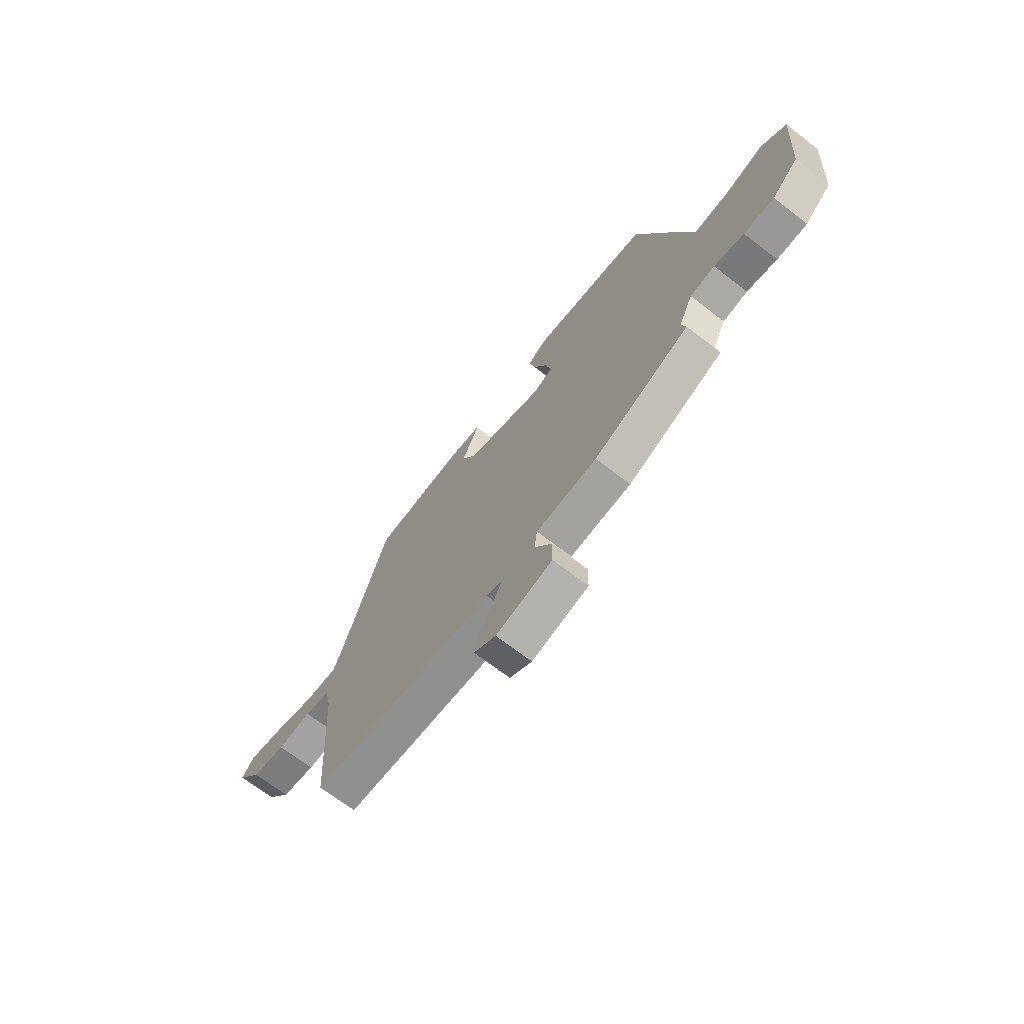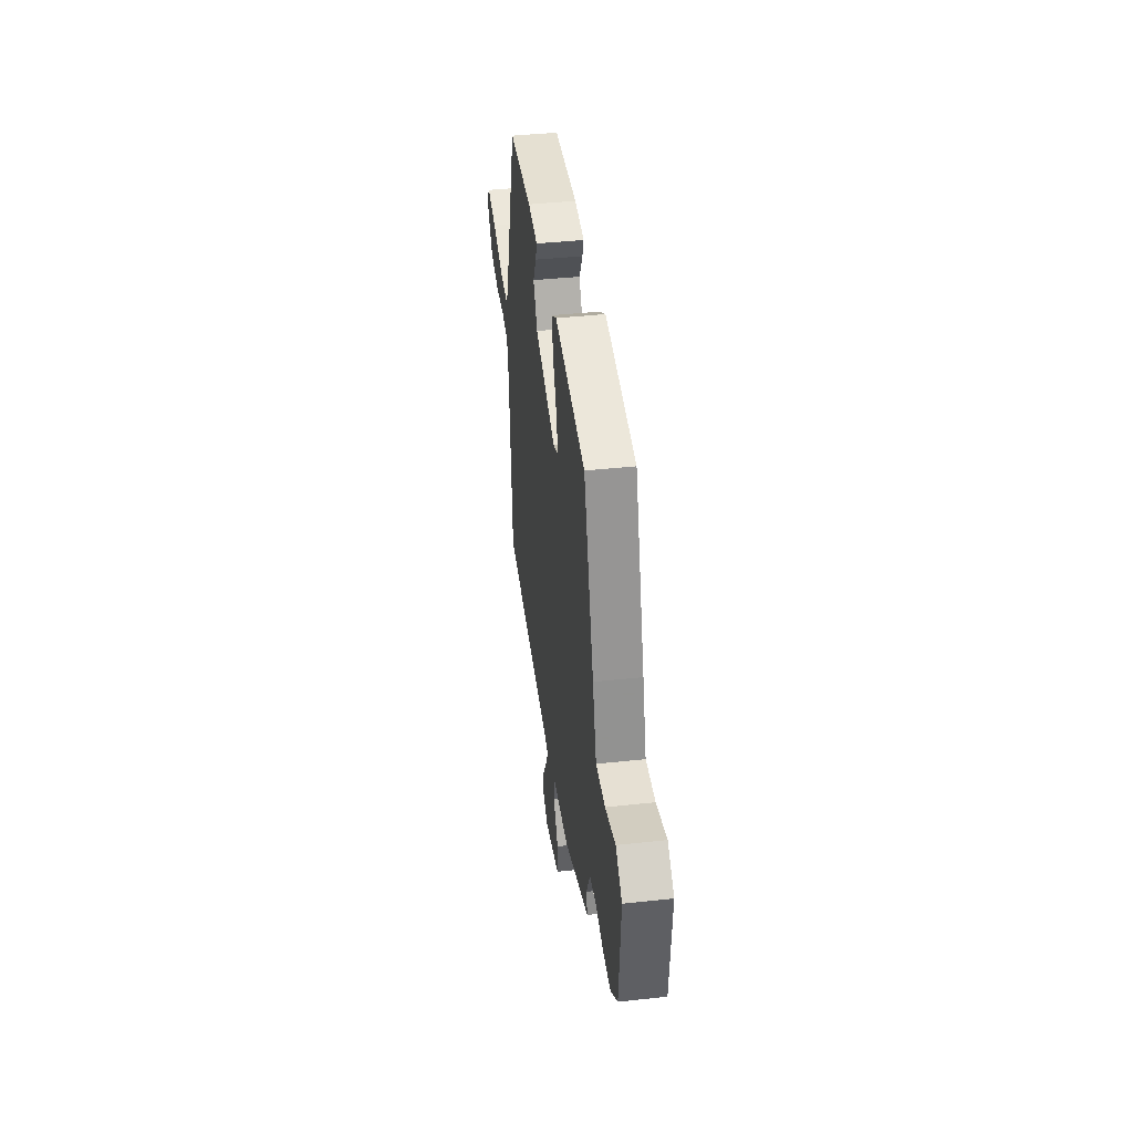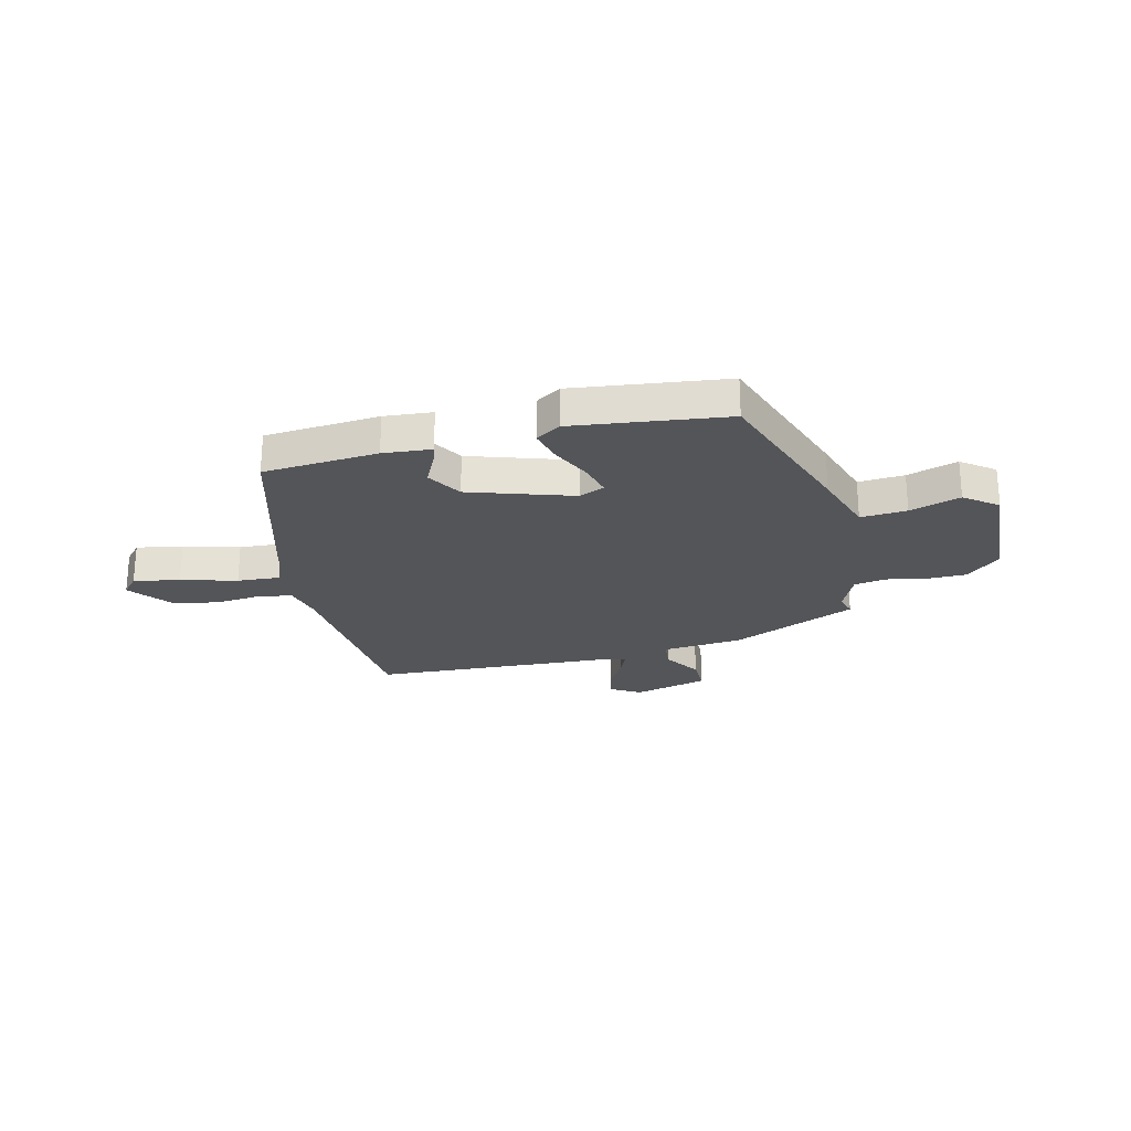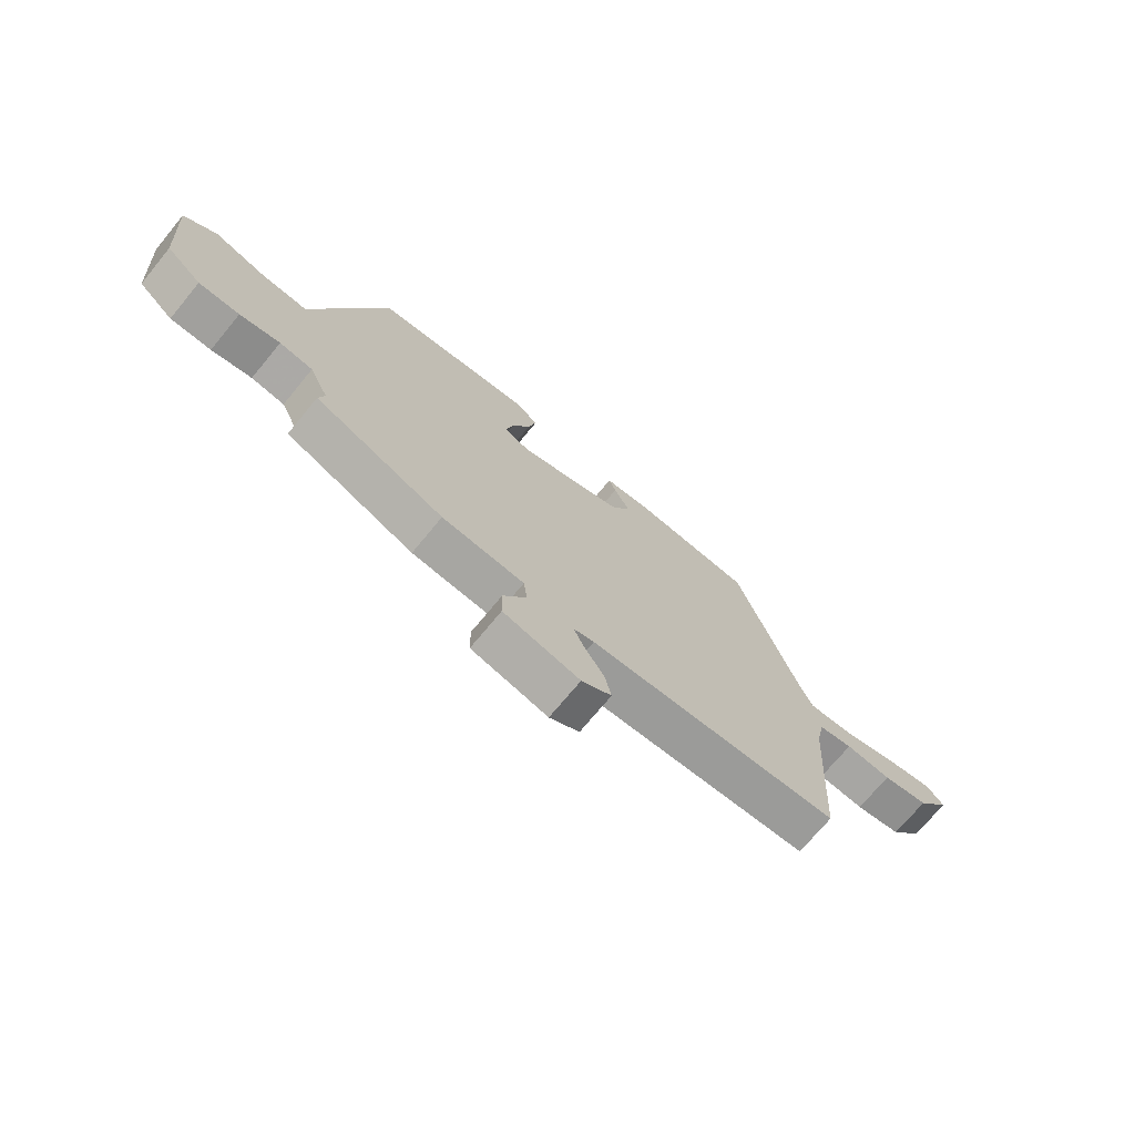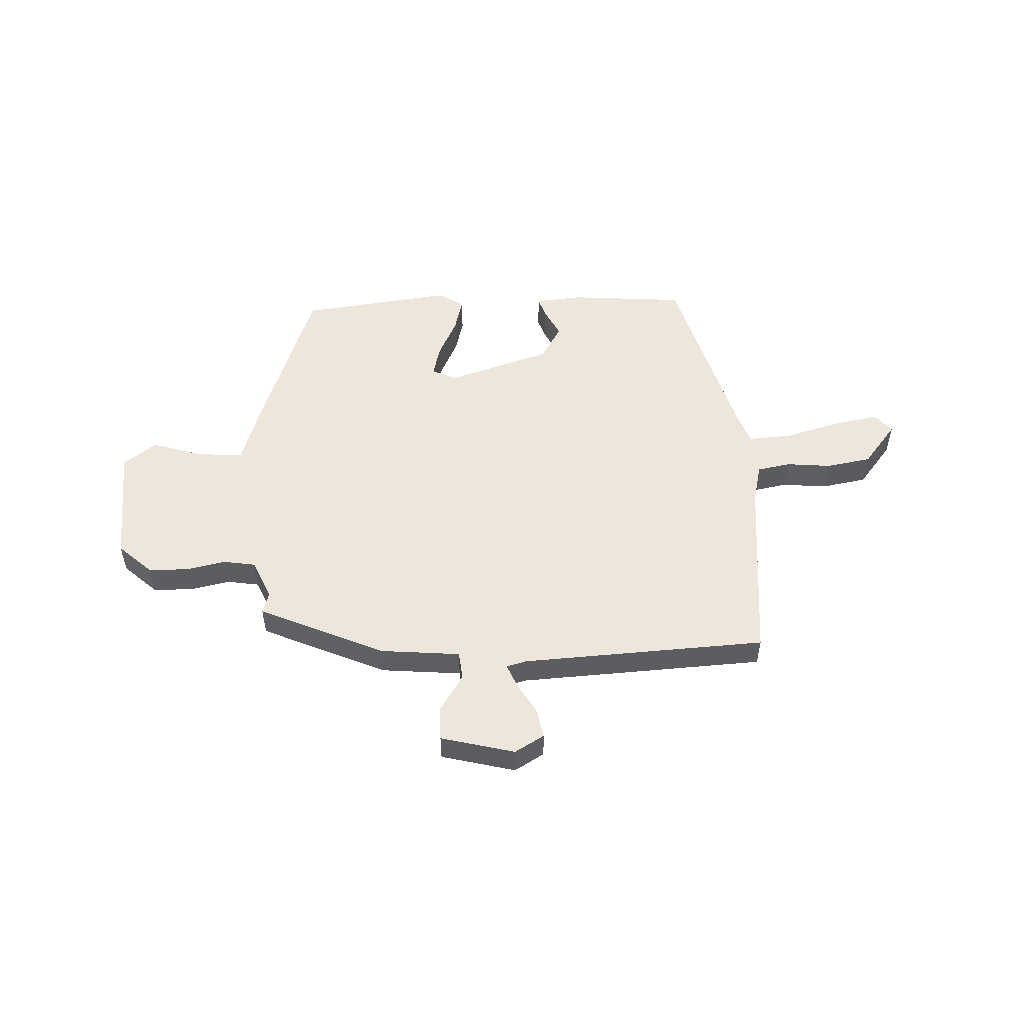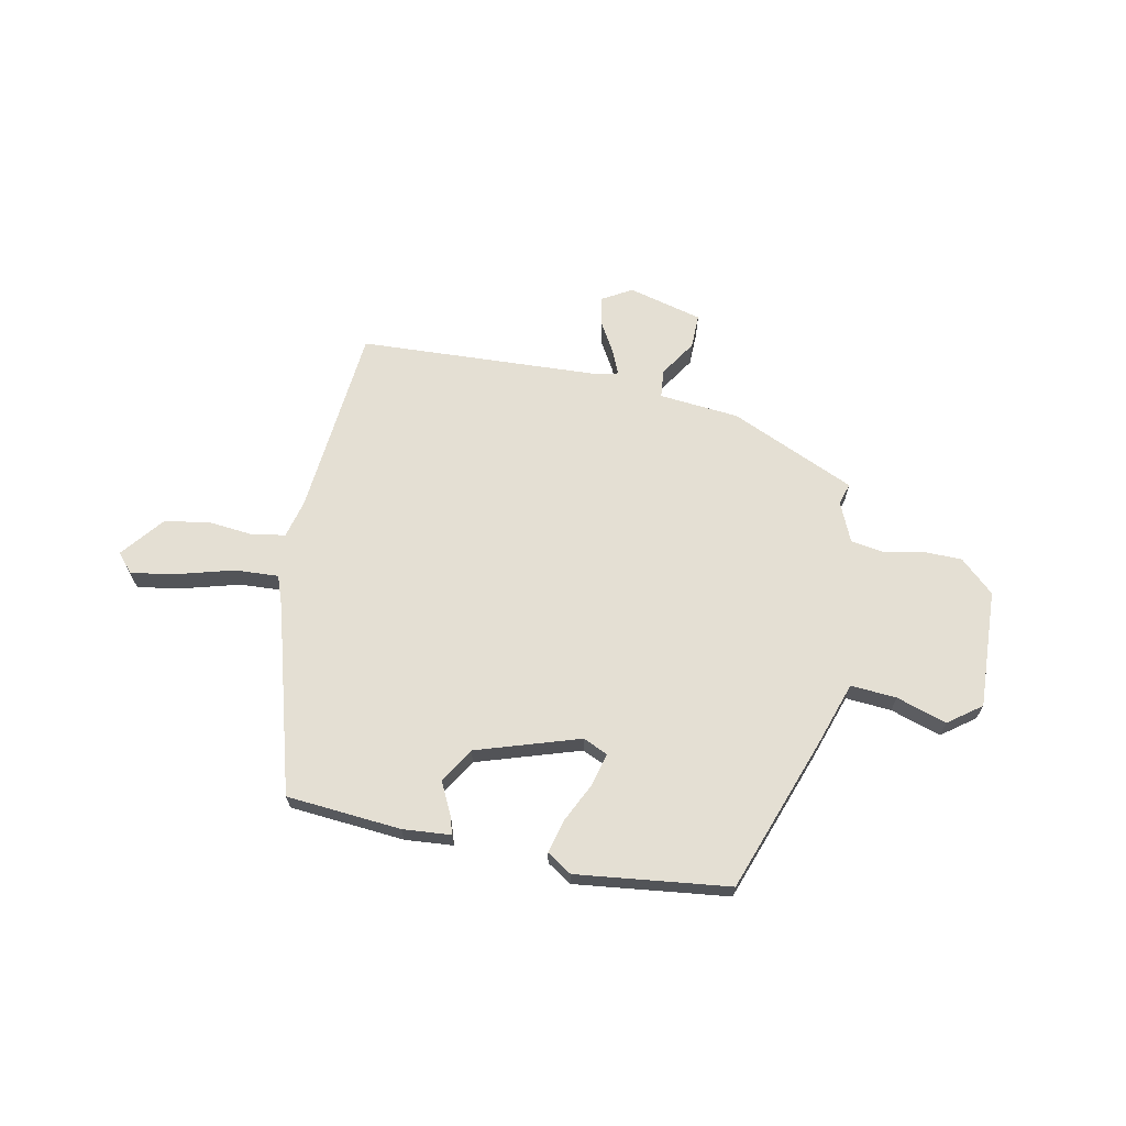
<metadata>
{"format":"obj","ext":"obj","renderer":"f3d","projection":"perspective","resolution":1024,"background":"white","views":[{"elev":-69.2,"azim":52.3,"up":"+Z"},{"elev":41.1,"azim":82.4,"up":"+Z"},{"elev":-24.7,"azim":15.1,"up":"+Y"},{"elev":-72.1,"azim":140.5,"up":"+Z"},{"elev":52.6,"azim":179.0,"up":"+Y"},{"elev":66.7,"azim":13.0,"up":"+Y"}]}
</metadata>
<code>
v 0.471 0.07 -0.353
v 0.232 0.07 -0.451
v 0.08 0.07 -0.461
v 0.073 0.07 -0.514
v 0.116 0.07 -0.585
v 0.115 0.07 -0.65
v -0.026 0.07 -0.682
v -0.081 0.07 -0.648
v -0.069 0.07 -0.593
v -0.033 0.07 -0.535
v -0.013 0.07 -0.491
v -0.051 0.07 -0.48
v -0.513 0.07 -0.444
v -0.537 0.07 -0.083
v -0.553 0.07 -0.009
v -0.616 0.07 0.004
v -0.701 0.07 -0.002
v -0.786 0.07 0.015
v -0.848 0.07 0.097
v -0.816 0.07 0.132
v -0.729 0.07 0.114
v -0.625 0.07 0.082
v -0.543 0.07 0.075
v -0.521 0.07 0.131
v -0.41 0.07 0.486
v -0.192 0.07 0.498
v -0.101 0.07 0.488
v -0.114 0.07 0.451
v -0.144 0.07 0.394
v -0.106 0.07 0.327
v 0.088 0.07 0.259
v 0.136 0.07 0.279
v 0.122 0.07 0.34
v 0.088 0.07 0.416
v 0.073 0.07 0.481
v 0.121 0.07 0.51
v 0.41 0.07 0.467
v 0.506 0.07 0.172
v 0.543 0.07 0.049
v 0.63 0.07 0.053
v 0.726 0.07 0.081
v 0.787 0.07 0.033
v 0.77 0.07 -0.192
v 0.705 0.07 -0.248
v 0.63 0.07 -0.247
v 0.556 0.07 -0.23
v 0.495 0.07 -0.238
v 0.46 0.07 -0.312
v 0.471 0 -0.353
v 0.232 0 -0.451
v 0.08 0 -0.461
v 0.073 0 -0.514
v 0.116 0 -0.585
v 0.115 0 -0.65
v -0.026 0 -0.682
v -0.081 0 -0.648
v -0.069 0 -0.593
v -0.033 0 -0.535
v -0.013 0 -0.491
v -0.051 0 -0.48
v -0.513 0 -0.444
v -0.537 0 -0.083
v -0.553 0 -0.009
v -0.616 0 0.004
v -0.701 0 -0.002
v -0.786 0 0.015
v -0.848 0 0.097
v -0.816 0 0.132
v -0.729 0 0.114
v -0.625 0 0.082
v -0.543 0 0.075
v -0.521 0 0.131
v -0.41 0 0.486
v -0.192 0 0.498
v -0.101 0 0.488
v -0.114 0 0.451
v -0.144 0 0.394
v -0.106 0 0.327
v 0.088 0 0.259
v 0.136 0 0.279
v 0.122 0 0.34
v 0.088 0 0.416
v 0.073 0 0.481
v 0.121 0 0.51
v 0.41 0 0.467
v 0.506 0 0.172
v 0.543 0 0.049
v 0.63 0 0.053
v 0.726 0 0.081
v 0.787 0 0.033
v 0.77 0 -0.192
v 0.705 0 -0.248
v 0.63 0 -0.247
v 0.556 0 -0.23
v 0.495 0 -0.238
v 0.46 0 -0.312
f 43 44 45 46
f 43 46 47
f 40 41 42 43
f 39 40 43 47
f 38 39 47 48
f 36 37 38 48
f 33 34 35 36
f 32 33 36 48
f 26 27 28 29
f 24 25 26 29
f 23 24 29 30
f 19 20 21 22
f 19 22 23
f 16 17 18 19
f 15 16 19 23
f 14 15 23 30
f 12 13 14 30
f 7 8 9 10
f 7 10 11
f 4 5 6 7
f 3 4 7 11
f 48 1 2 3
f 31 32 48 3
f 12 30 31
f 3 11 12 31
f 94 93 92 91
f 95 94 91
f 91 90 89 88
f 95 91 88 87
f 96 95 87 86
f 96 86 85 84
f 84 83 82 81
f 96 84 81 80
f 77 76 75 74
f 77 74 73 72
f 78 77 72 71
f 70 69 68 67
f 71 70 67
f 67 66 65 64
f 71 67 64 63
f 78 71 63 62
f 78 62 61 60
f 58 57 56 55
f 59 58 55
f 55 54 53 52
f 59 55 52 51
f 51 50 49 96
f 51 96 80 79
f 79 78 60
f 79 60 59 51
f 1 49 50 2
f 2 50 51 3
f 3 51 52 4
f 4 52 53 5
f 5 53 54 6
f 6 54 55 7
f 7 55 56 8
f 8 56 57 9
f 9 57 58 10
f 10 58 59 11
f 11 59 60 12
f 12 60 61 13
f 13 61 62 14
f 14 62 63 15
f 15 63 64 16
f 16 64 65 17
f 17 65 66 18
f 18 66 67 19
f 19 67 68 20
f 20 68 69 21
f 21 69 70 22
f 22 70 71 23
f 23 71 72 24
f 24 72 73 25
f 25 73 74 26
f 26 74 75 27
f 27 75 76 28
f 28 76 77 29
f 29 77 78 30
f 30 78 79 31
f 31 79 80 32
f 32 80 81 33
f 33 81 82 34
f 34 82 83 35
f 35 83 84 36
f 36 84 85 37
f 37 85 86 38
f 38 86 87 39
f 39 87 88 40
f 40 88 89 41
f 41 89 90 42
f 42 90 91 43
f 43 91 92 44
f 44 92 93 45
f 45 93 94 46
f 46 94 95 47
f 47 95 96 48
f 48 96 49 1

</code>
